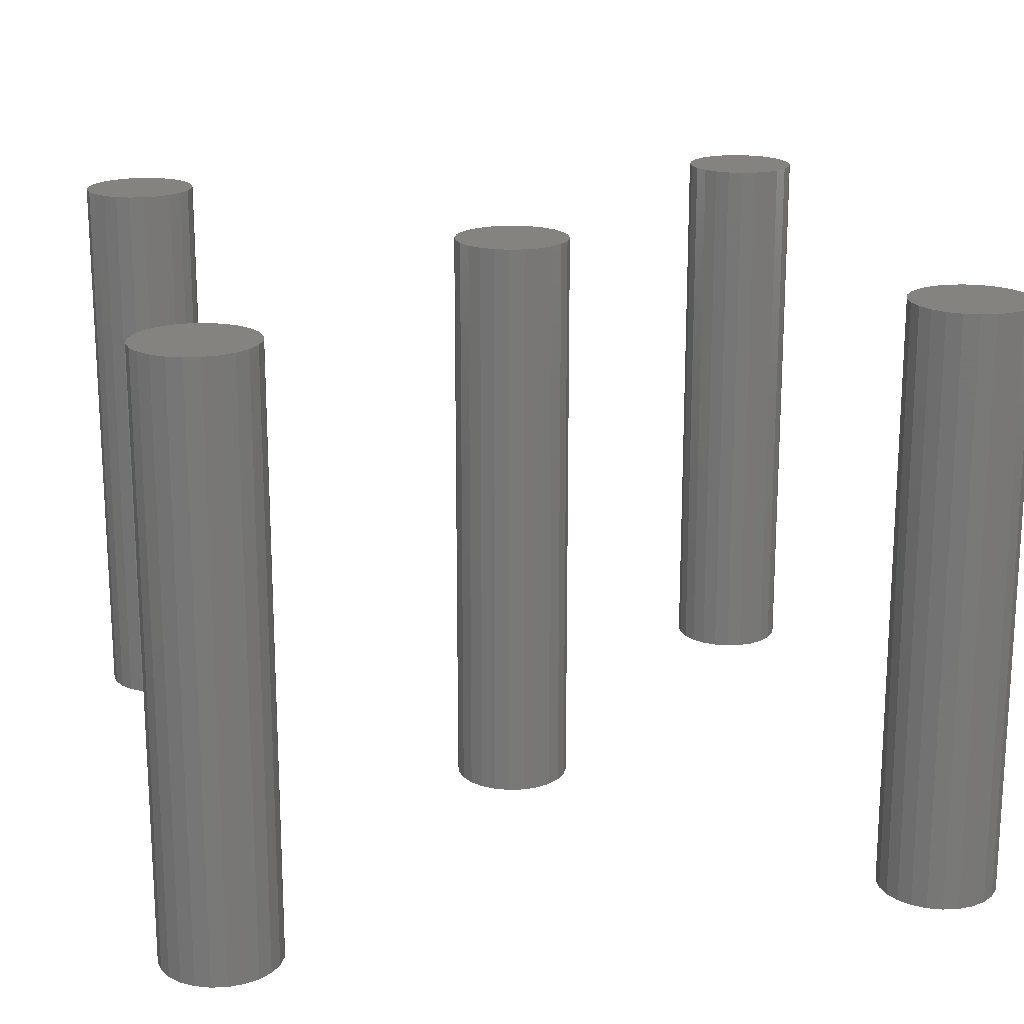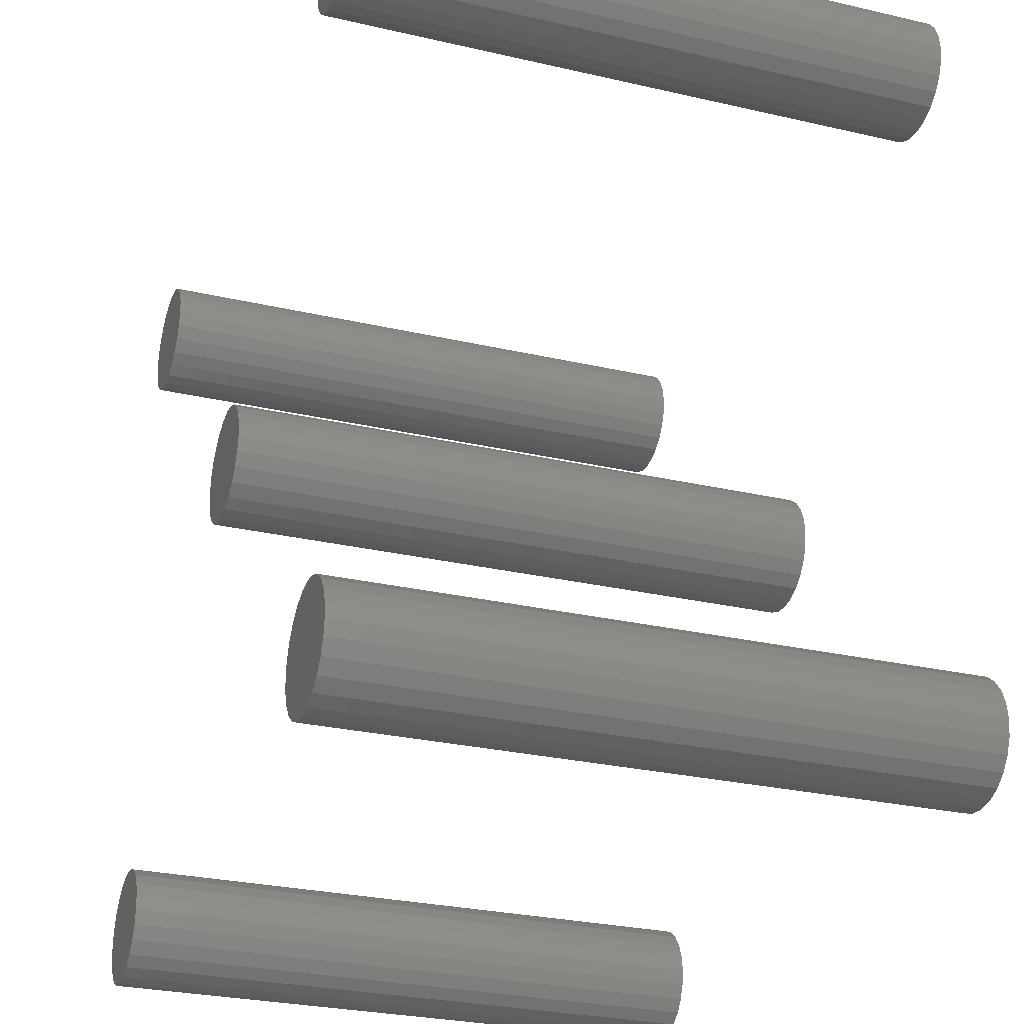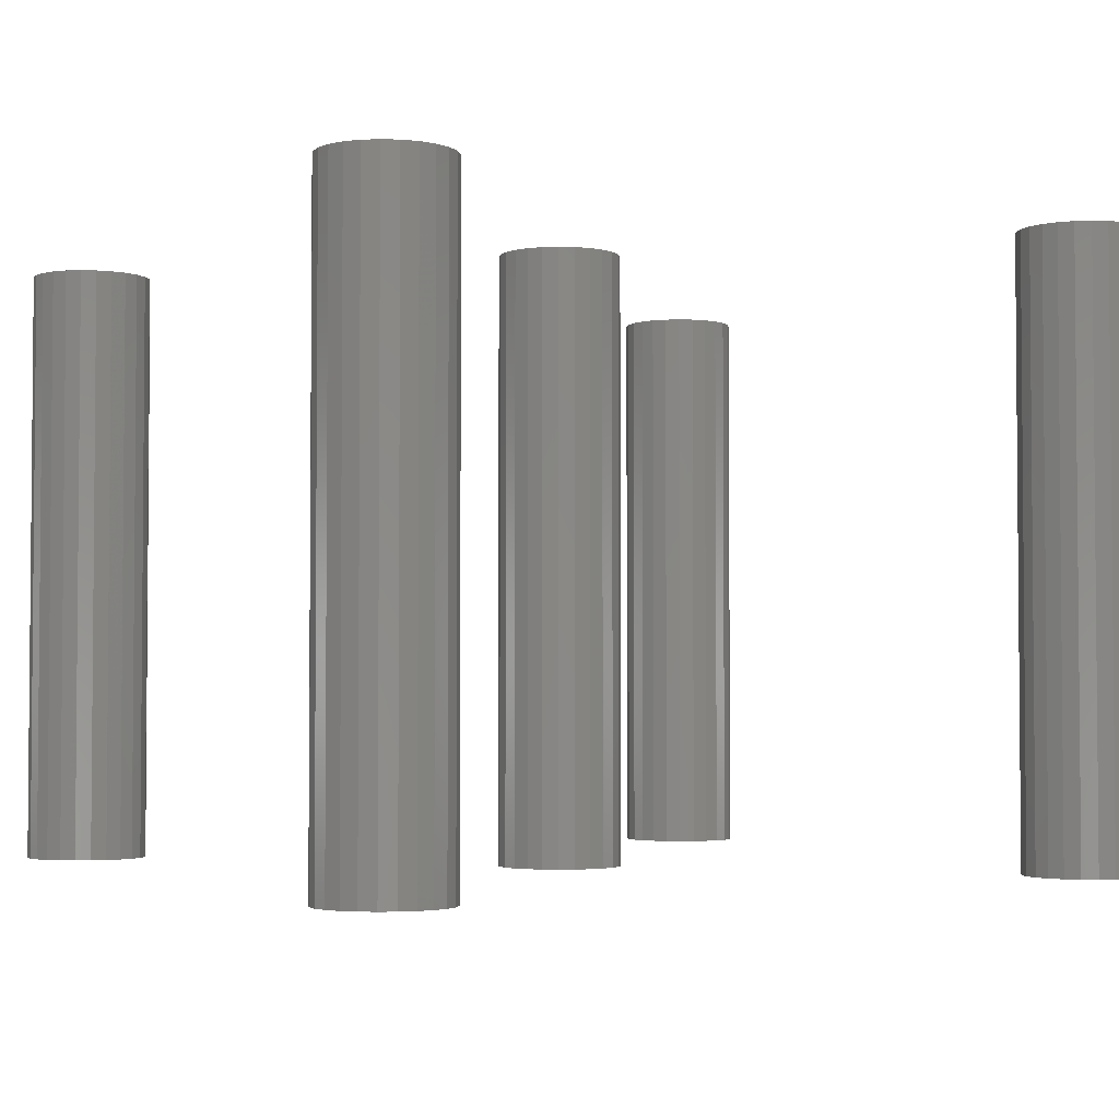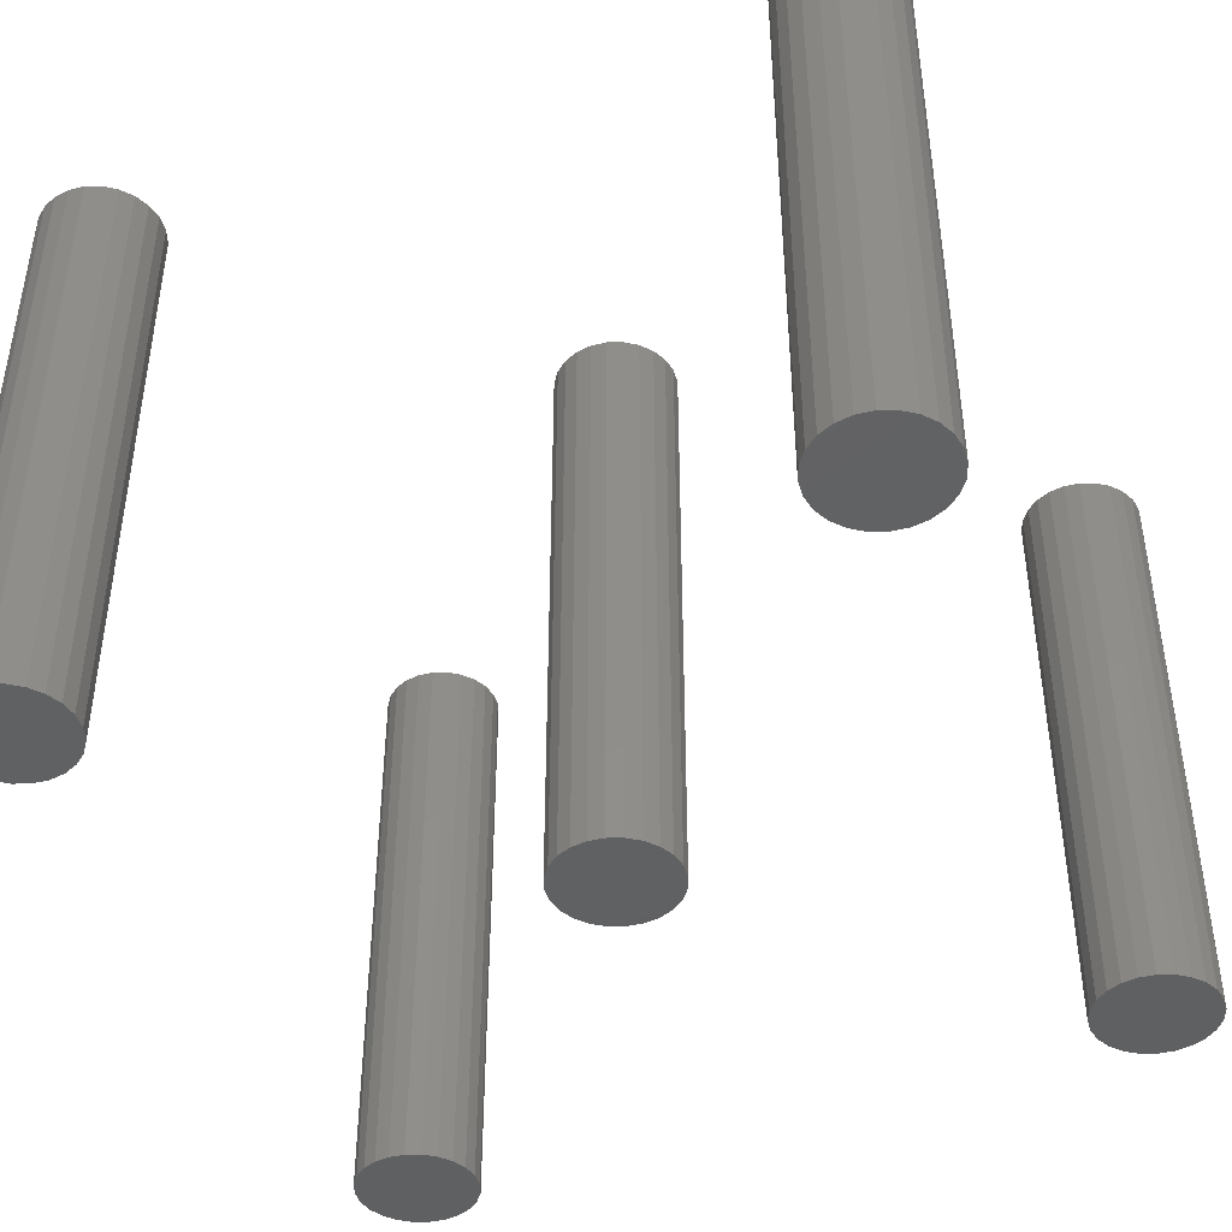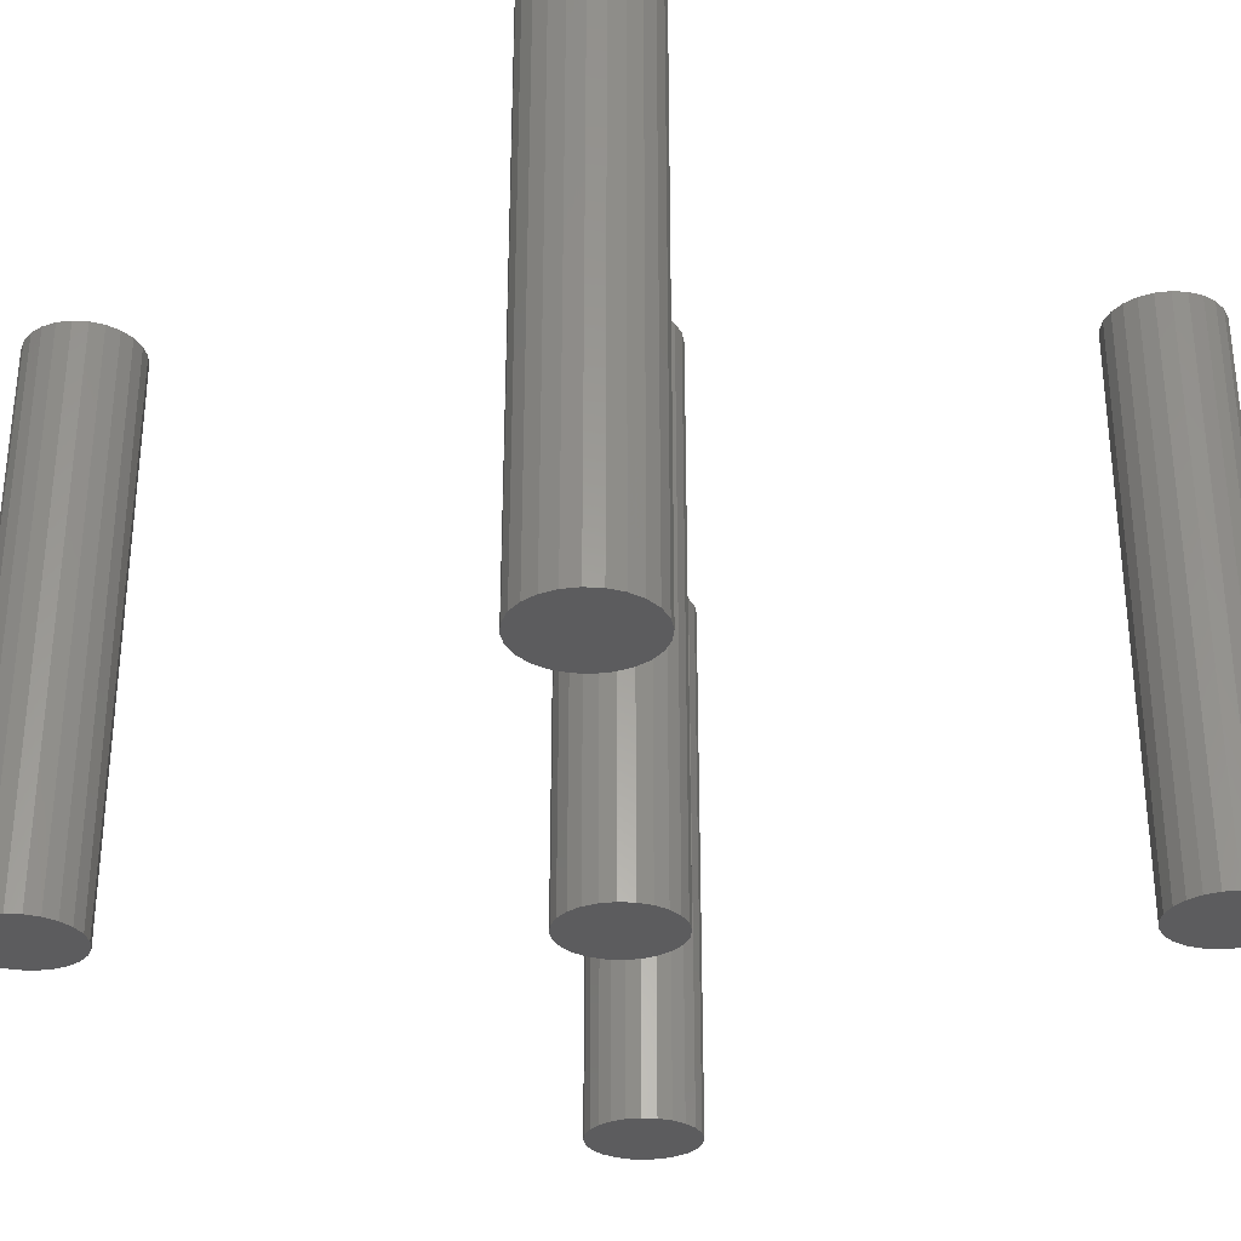
<metadata>
{"format":"stl","ext":"stl","renderer":"f3d","projection":"perspective","resolution":1024,"background":"white","views":[{"elev":18.5,"azim":-12.2,"up":"+Z"},{"elev":-28.3,"azim":70.8,"up":"+Y"},{"elev":-3.0,"azim":-29.1,"up":"+Z"},{"elev":-42.9,"azim":-156.7,"up":"+Z"},{"elev":-29.9,"azim":-132.4,"up":"+Z"}]}
</metadata>
<code>
# stl→obj: 240 verts, 460 faces
v 4.173 42.15 30
v 4.173 43.71 30
v 4.071 42.93 30
v 4.473 41.43 30
v 4.473 44.43 30
v 4.95 45.05 30
v 4.95 40.81 30
v 5.571 40.33 30
v 5.571 45.53 30
v 6.295 45.83 30
v 6.295 40.03 30
v 7.071 39.93 30
v 7.071 45.93 30
v 7.848 45.83 30
v 7.848 40.03 30
v 8.571 45.53 30
v 8.571 40.33 30
v 9.192 45.05 30
v 9.192 40.81 30
v 9.669 41.43 30
v 9.669 44.43 30
v 9.969 43.71 30
v 9.969 42.15 30
v 10.07 42.93 30
v 5.571 45.53 7.05e-16
v 4.95 45.05 7.05e-16
v 4.473 44.43 7.05e-16
v 4.173 43.71 7.05e-16
v 4.071 42.93 7.05e-16
v 4.173 42.15 7.05e-16
v 4.473 41.43 7.05e-16
v 4.95 40.81 7.05e-16
v 5.571 40.33 7.05e-16
v 6.295 40.03 7.05e-16
v 7.071 39.93 7.05e-16
v 7.848 40.03 7.05e-16
v 8.571 40.33 7.05e-16
v 9.192 40.81 7.05e-16
v 9.669 41.43 7.05e-16
v 9.969 42.15 7.05e-16
v 10.07 42.93 7.05e-16
v 9.969 43.71 7.05e-16
v 9.669 44.43 7.05e-16
v 9.192 45.05 7.05e-16
v 8.571 45.53 7.05e-16
v 7.848 45.83 7.05e-16
v 7.071 45.93 7.05e-16
v 6.295 45.83 7.05e-16
v 40.03 42.15 30
v 40.03 43.71 30
v 39.93 42.93 30
v 40.33 41.43 30
v 40.33 44.43 30
v 40.81 40.81 30
v 40.81 45.05 30
v 41.43 40.33 30
v 41.43 45.53 30
v 42.15 40.03 30
v 42.15 45.83 30
v 42.93 39.93 30
v 42.93 45.93 30
v 43.71 40.03 30
v 43.71 45.83 30
v 44.43 40.33 30
v 44.43 45.53 30
v 45.05 45.05 30
v 45.05 40.81 30
v 45.53 41.43 30
v 45.53 44.43 30
v 45.83 42.15 30
v 45.83 43.71 30
v 45.93 42.93 30
v 45.05 45.05 7.05e-16
v 45.53 44.43 7.05e-16
v 44.43 45.53 7.05e-16
v 43.71 45.83 7.05e-16
v 42.93 45.93 7.05e-16
v 42.15 45.83 7.05e-16
v 41.43 45.53 7.05e-16
v 40.81 45.05 7.05e-16
v 40.33 44.43 7.05e-16
v 40.03 43.71 7.05e-16
v 39.93 42.93 7.05e-16
v 40.03 42.15 7.05e-16
v 40.33 41.43 7.05e-16
v 40.81 40.81 7.05e-16
v 41.43 40.33 7.05e-16
v 42.15 40.03 7.05e-16
v 42.93 39.93 7.05e-16
v 43.71 40.03 7.05e-16
v 44.43 40.33 7.05e-16
v 45.05 40.81 7.05e-16
v 45.53 41.43 7.05e-16
v 45.83 42.15 7.05e-16
v 45.93 42.93 7.05e-16
v 45.83 43.71 7.05e-16
v 22.1 24.22 30
v 22.1 25.78 30
v 22 25 30
v 22.4 23.5 30
v 22.4 26.5 30
v 22.88 22.88 30
v 22.88 27.12 30
v 23.5 22.4 30
v 23.5 27.6 30
v 24.22 22.1 30
v 24.22 27.9 30
v 25 28 30
v 25 22 30
v 25.78 22.1 30
v 25.78 27.9 30
v 26.5 22.4 30
v 26.5 27.6 30
v 27.12 27.12 30
v 27.12 22.88 30
v 27.6 23.5 30
v 27.6 26.5 30
v 27.9 24.22 30
v 27.9 25.78 30
v 28 25 30
v 27.12 27.12 7.05e-16
v 27.6 26.5 7.05e-16
v 26.5 27.6 7.05e-16
v 25.78 27.9 7.05e-16
v 25 28 7.05e-16
v 24.22 27.9 7.05e-16
v 23.5 27.6 7.05e-16
v 22.88 27.12 7.05e-16
v 22.4 26.5 7.05e-16
v 22.1 25.78 7.05e-16
v 22 25 7.05e-16
v 22.1 24.22 7.05e-16
v 22.4 23.5 7.05e-16
v 22.88 22.88 7.05e-16
v 23.5 22.4 7.05e-16
v 24.22 22.1 7.05e-16
v 25 22 7.05e-16
v 25.78 22.1 7.05e-16
v 26.5 22.4 7.05e-16
v 27.12 22.88 7.05e-16
v 27.6 23.5 7.05e-16
v 27.9 24.22 7.05e-16
v 28 25 7.05e-16
v 27.9 25.78 7.05e-16
v 4.173 6.295 30
v 4.173 7.848 30
v 4.071 7.071 30
v 4.473 5.571 30
v 4.473 8.571 30
v 4.95 9.192 30
v 4.95 4.95 30
v 5.571 9.669 30
v 5.571 4.473 30
v 6.295 9.969 30
v 6.295 4.173 30
v 7.071 10.07 30
v 7.071 4.071 30
v 7.848 4.173 30
v 7.848 9.969 30
v 8.571 9.669 30
v 8.571 4.473 30
v 9.192 9.192 30
v 9.192 4.95 30
v 9.669 5.571 30
v 9.669 8.571 30
v 9.969 7.848 30
v 9.969 6.295 30
v 10.07 7.071 30
v 7.848 9.969 7.05e-16
v 7.071 10.07 7.05e-16
v 6.295 9.969 7.05e-16
v 5.571 9.669 7.05e-16
v 4.95 9.192 7.05e-16
v 4.473 8.571 7.05e-16
v 4.173 7.848 7.05e-16
v 4.071 7.071 7.05e-16
v 4.173 6.295 7.05e-16
v 4.473 5.571 7.05e-16
v 4.95 4.95 7.05e-16
v 5.571 4.473 7.05e-16
v 6.295 4.173 7.05e-16
v 7.071 4.071 7.05e-16
v 7.848 4.173 7.05e-16
v 8.571 4.473 7.05e-16
v 9.192 4.95 7.05e-16
v 9.669 5.571 7.05e-16
v 9.969 6.295 7.05e-16
v 10.07 7.071 7.05e-16
v 9.969 7.848 7.05e-16
v 9.669 8.571 7.05e-16
v 9.192 9.192 7.05e-16
v 8.571 9.669 7.05e-16
v 40.03 6.295 30
v 40.03 7.848 30
v 39.93 7.071 30
v 40.33 5.571 30
v 40.33 8.571 30
v 40.81 4.95 30
v 40.81 9.192 30
v 41.43 4.473 30
v 41.43 9.669 30
v 42.15 4.173 30
v 42.15 9.969 30
v 42.93 4.071 30
v 42.93 10.07 30
v 43.71 4.173 30
v 43.71 9.969 30
v 44.43 4.473 30
v 44.43 9.669 30
v 45.05 4.95 30
v 45.05 9.192 30
v 45.53 5.571 30
v 45.53 8.571 30
v 45.83 6.295 30
v 45.83 7.848 30
v 45.93 7.071 30
v 41.43 9.669 7.05e-16
v 40.81 9.192 7.05e-16
v 40.33 8.571 7.05e-16
v 40.03 7.848 7.05e-16
v 39.93 7.071 7.05e-16
v 40.03 6.295 7.05e-16
v 40.33 5.571 7.05e-16
v 40.81 4.95 7.05e-16
v 41.43 4.473 7.05e-16
v 42.15 4.173 7.05e-16
v 42.93 4.071 7.05e-16
v 43.71 4.173 7.05e-16
v 44.43 4.473 7.05e-16
v 45.05 4.95 7.05e-16
v 45.53 5.571 7.05e-16
v 45.83 6.295 7.05e-16
v 45.93 7.071 7.05e-16
v 45.83 7.848 7.05e-16
v 45.53 8.571 7.05e-16
v 45.05 9.192 7.05e-16
v 44.43 9.669 7.05e-16
v 43.71 9.969 7.05e-16
v 42.93 10.07 7.05e-16
v 42.15 9.969 7.05e-16
f 1 2 3
f 2 1 4
f 2 4 5
f 5 4 6
f 6 4 7
f 6 7 8
f 6 8 9
f 9 8 10
f 10 8 11
f 10 11 12
f 10 12 13
f 13 12 14
f 14 12 15
f 14 15 16
f 16 15 17
f 16 17 18
f 18 17 19
f 18 19 20
f 18 20 21
f 21 20 22
f 22 20 23
f 22 23 24
f 6 25 26
f 25 6 9
f 6 27 5
f 27 6 26
f 5 28 2
f 28 5 27
f 2 29 3
f 29 2 28
f 3 30 1
f 30 3 29
f 1 31 4
f 31 1 30
f 4 32 7
f 32 4 31
f 8 32 33
f 32 8 7
f 11 33 34
f 33 11 8
f 12 34 35
f 34 12 11
f 15 35 36
f 35 15 12
f 17 36 37
f 36 17 15
f 19 37 38
f 37 19 17
f 39 19 38
f 19 39 20
f 40 20 39
f 20 40 23
f 41 23 40
f 23 41 24
f 42 24 41
f 24 42 22
f 43 22 42
f 22 43 21
f 44 21 43
f 21 44 18
f 16 44 45
f 44 16 18
f 14 45 46
f 45 14 16
f 13 46 47
f 46 13 14
f 10 47 48
f 47 10 13
f 9 48 25
f 48 9 10
f 49 50 51
f 50 49 52
f 50 52 53
f 53 52 54
f 53 54 55
f 55 54 56
f 55 56 57
f 57 56 58
f 57 58 59
f 59 58 60
f 59 60 61
f 61 60 62
f 61 62 63
f 63 62 64
f 63 64 65
f 65 64 66
f 66 64 67
f 66 67 68
f 66 68 69
f 69 68 70
f 69 70 71
f 71 70 72
f 73 69 74
f 69 73 66
f 65 73 75
f 73 65 66
f 63 75 76
f 75 63 65
f 61 76 77
f 76 61 63
f 59 77 78
f 77 59 61
f 57 78 79
f 78 57 59
f 55 79 80
f 79 55 57
f 55 81 53
f 81 55 80
f 53 82 50
f 82 53 81
f 50 83 51
f 83 50 82
f 51 84 49
f 84 51 83
f 49 85 52
f 85 49 84
f 52 86 54
f 86 52 85
f 56 86 87
f 86 56 54
f 58 87 88
f 87 58 56
f 60 88 89
f 88 60 58
f 62 89 90
f 89 62 60
f 64 90 91
f 90 64 62
f 67 91 92
f 91 67 64
f 93 67 92
f 67 93 68
f 94 68 93
f 68 94 70
f 95 70 94
f 70 95 72
f 96 72 95
f 72 96 71
f 74 71 96
f 71 74 69
f 97 98 99
f 98 97 100
f 98 100 101
f 101 100 102
f 101 102 103
f 103 102 104
f 103 104 105
f 105 104 106
f 105 106 107
f 107 106 108
f 108 106 109
f 108 109 110
f 108 110 111
f 111 110 112
f 111 112 113
f 113 112 114
f 114 112 115
f 114 115 116
f 114 116 117
f 117 116 118
f 117 118 119
f 119 118 120
f 121 117 122
f 117 121 114
f 113 121 123
f 121 113 114
f 111 123 124
f 123 111 113
f 108 124 125
f 124 108 111
f 107 125 126
f 125 107 108
f 105 126 127
f 126 105 107
f 103 127 128
f 127 103 105
f 103 129 101
f 129 103 128
f 101 130 98
f 130 101 129
f 98 131 99
f 131 98 130
f 99 132 97
f 132 99 131
f 97 133 100
f 133 97 132
f 100 134 102
f 134 100 133
f 104 134 135
f 134 104 102
f 106 135 136
f 135 106 104
f 109 136 137
f 136 109 106
f 110 137 138
f 137 110 109
f 112 138 139
f 138 112 110
f 115 139 140
f 139 115 112
f 141 115 140
f 115 141 116
f 142 116 141
f 116 142 118
f 143 118 142
f 118 143 120
f 144 120 143
f 120 144 119
f 122 119 144
f 119 122 117
f 145 146 147
f 146 145 148
f 146 148 149
f 149 148 150
f 150 148 151
f 150 151 152
f 152 151 153
f 152 153 154
f 154 153 155
f 154 155 156
f 156 155 157
f 156 157 158
f 156 158 159
f 159 158 160
f 160 158 161
f 160 161 162
f 162 161 163
f 162 163 164
f 162 164 165
f 165 164 166
f 166 164 167
f 166 167 168
f 156 169 170
f 169 156 159
f 154 170 171
f 170 154 156
f 152 171 172
f 171 152 154
f 150 172 173
f 172 150 152
f 150 174 149
f 174 150 173
f 149 175 146
f 175 149 174
f 146 176 147
f 176 146 175
f 147 177 145
f 177 147 176
f 145 178 148
f 178 145 177
f 148 179 151
f 179 148 178
f 153 179 180
f 179 153 151
f 155 180 181
f 180 155 153
f 157 181 182
f 181 157 155
f 158 182 183
f 182 158 157
f 161 183 184
f 183 161 158
f 163 184 185
f 184 163 161
f 186 163 185
f 163 186 164
f 187 164 186
f 164 187 167
f 188 167 187
f 167 188 168
f 189 168 188
f 168 189 166
f 190 166 189
f 166 190 165
f 191 165 190
f 165 191 162
f 160 191 192
f 191 160 162
f 159 192 169
f 192 159 160
f 193 194 195
f 194 193 196
f 194 196 197
f 197 196 198
f 197 198 199
f 199 198 200
f 199 200 201
f 201 200 202
f 201 202 203
f 203 202 204
f 203 204 205
f 205 204 206
f 205 206 207
f 207 206 208
f 207 208 209
f 209 208 210
f 209 210 211
f 211 210 212
f 211 212 213
f 213 212 214
f 213 214 215
f 215 214 216
f 199 217 218
f 217 199 201
f 199 219 197
f 219 199 218
f 197 220 194
f 220 197 219
f 194 221 195
f 221 194 220
f 195 222 193
f 222 195 221
f 193 223 196
f 223 193 222
f 196 224 198
f 224 196 223
f 200 224 225
f 224 200 198
f 202 225 226
f 225 202 200
f 204 226 227
f 226 204 202
f 206 227 228
f 227 206 204
f 208 228 229
f 228 208 206
f 210 229 230
f 229 210 208
f 231 210 230
f 210 231 212
f 232 212 231
f 212 232 214
f 233 214 232
f 214 233 216
f 234 216 233
f 216 234 215
f 235 215 234
f 215 235 213
f 236 213 235
f 213 236 211
f 209 236 237
f 236 209 211
f 207 237 238
f 237 207 209
f 205 238 239
f 238 205 207
f 203 239 240
f 239 203 205
f 201 240 217
f 240 201 203
f 82 84 83
f 84 82 81
f 84 81 85
f 85 81 80
f 85 80 86
f 86 80 79
f 86 79 87
f 87 79 89
f 87 89 88
f 78 89 79
f 89 78 77
f 89 77 76
f 89 76 90
f 90 76 75
f 90 75 91
f 91 75 73
f 91 73 92
f 92 73 74
f 92 74 93
f 93 74 96
f 93 96 94
f 94 96 95
f 25 35 26
f 35 25 48
f 35 48 47
f 35 47 46
f 35 46 36
f 36 46 45
f 36 45 37
f 37 45 44
f 37 44 38
f 38 44 43
f 38 43 39
f 39 43 42
f 39 42 40
f 40 42 41
f 28 30 29
f 30 28 27
f 30 27 31
f 31 27 26
f 31 26 32
f 32 26 35
f 32 35 33
f 33 35 34
f 124 137 125
f 137 124 138
f 138 124 123
f 138 123 139
f 139 123 121
f 139 121 140
f 140 121 122
f 140 122 141
f 141 122 144
f 141 144 142
f 142 144 143
f 130 132 131
f 132 130 129
f 132 129 133
f 133 129 128
f 133 128 134
f 134 128 127
f 134 127 135
f 135 127 126
f 135 126 136
f 136 126 125
f 136 125 137
f 170 182 181
f 182 170 169
f 182 169 183
f 183 169 192
f 183 192 184
f 184 192 191
f 184 191 185
f 185 191 190
f 185 190 186
f 186 190 189
f 186 189 187
f 187 189 188
f 175 177 176
f 177 175 174
f 177 174 178
f 178 174 173
f 178 173 179
f 179 173 172
f 179 172 180
f 180 172 171
f 180 171 181
f 181 171 170
f 220 222 221
f 222 220 230
f 222 230 223
f 223 230 224
f 224 230 225
f 225 230 226
f 226 230 227
f 227 230 228
f 228 230 229
f 219 230 220
f 230 219 218
f 230 218 217
f 230 217 240
f 230 240 239
f 230 239 238
f 230 238 237
f 230 237 236
f 230 236 235
f 230 235 231
f 231 235 234
f 231 234 232
f 232 234 233

</code>
